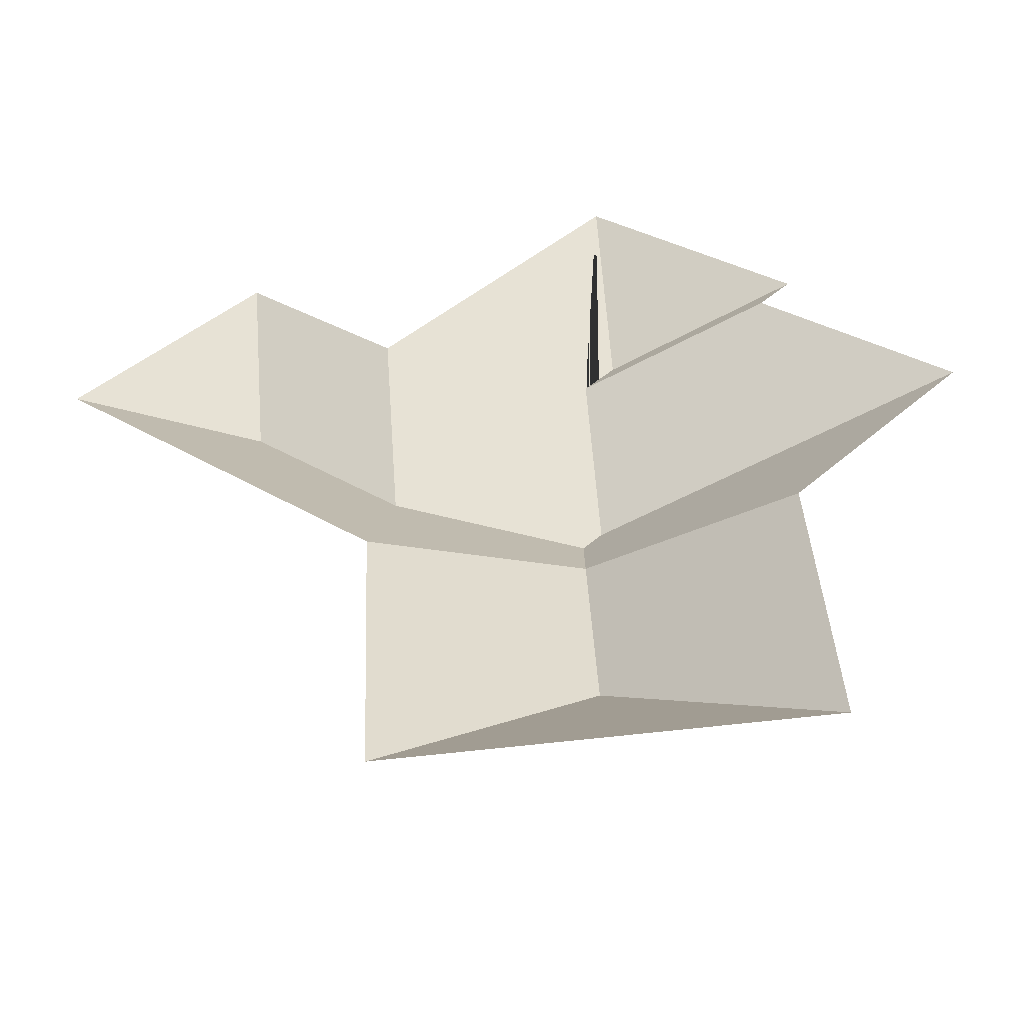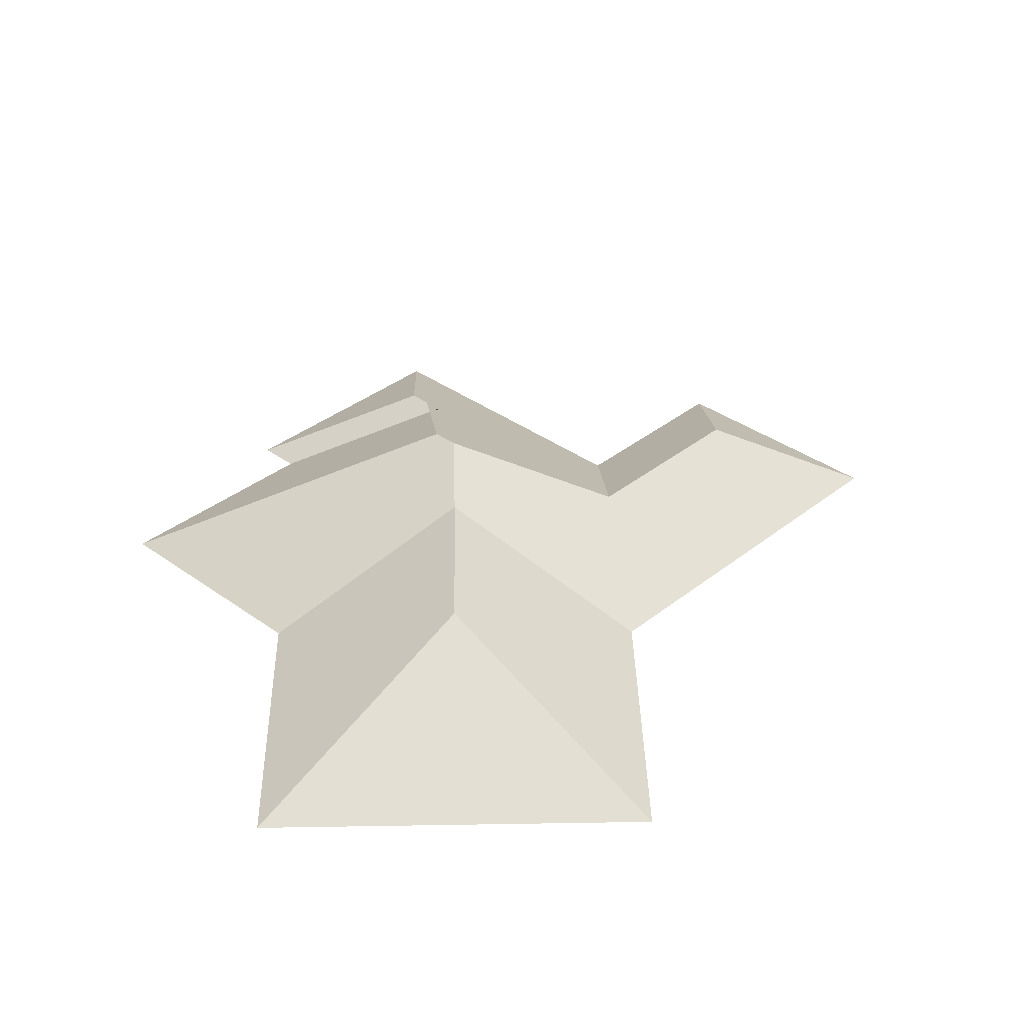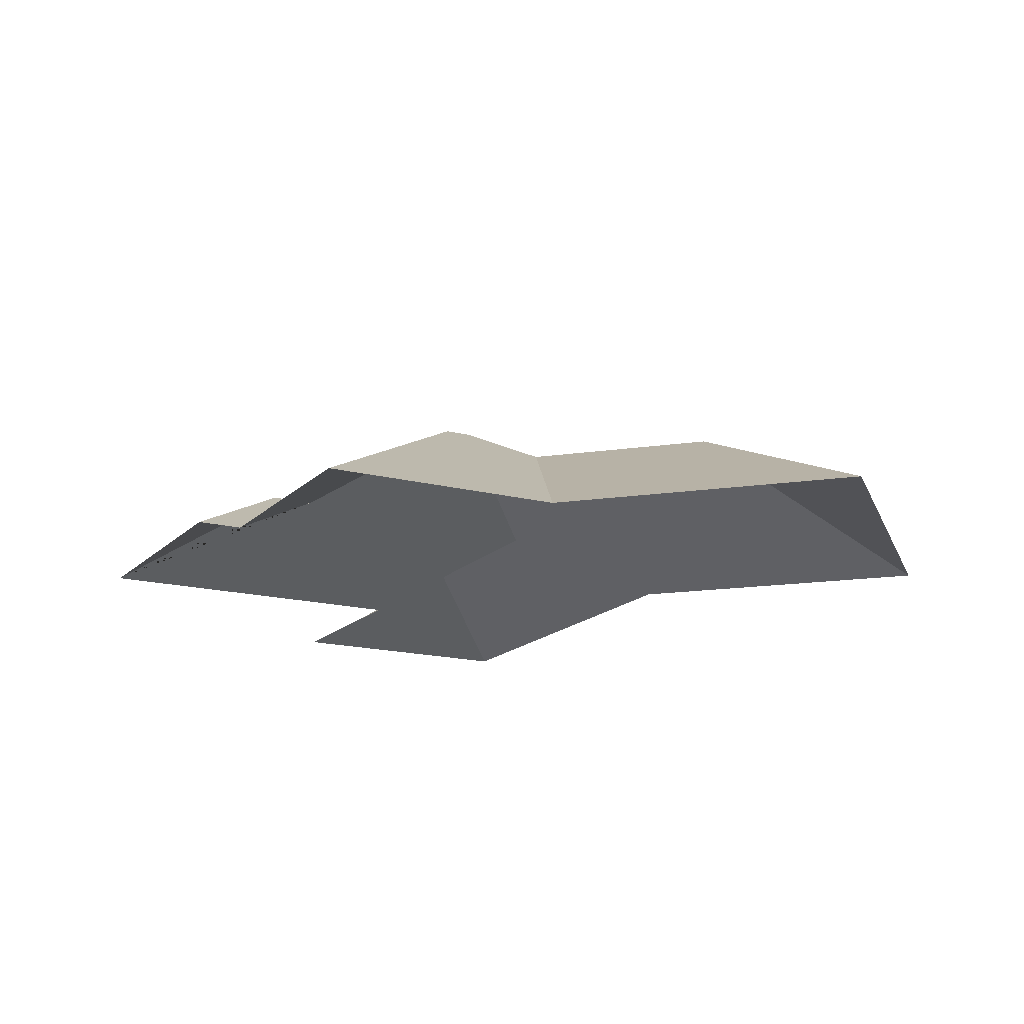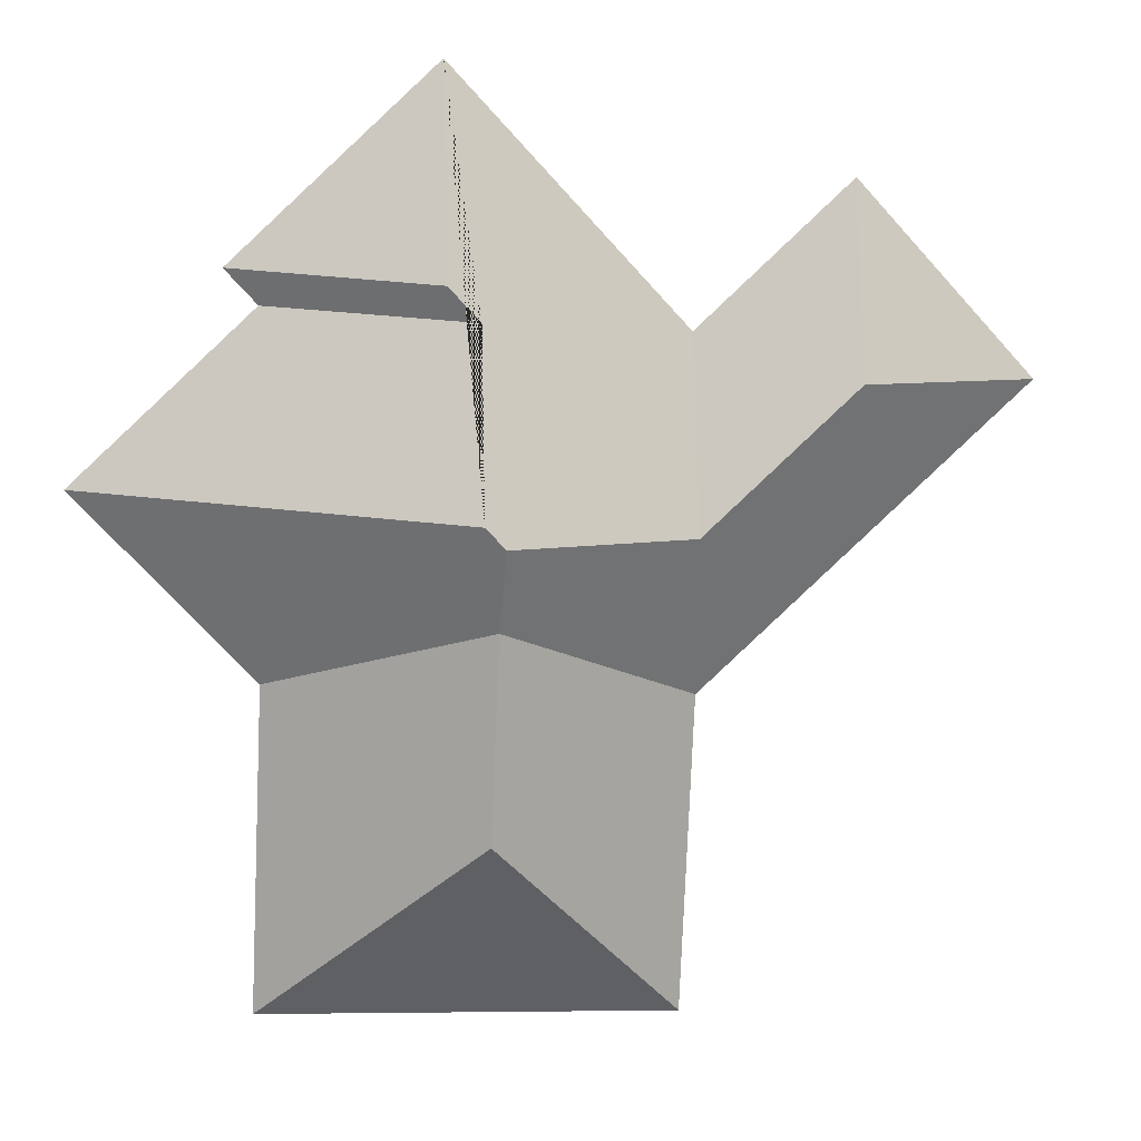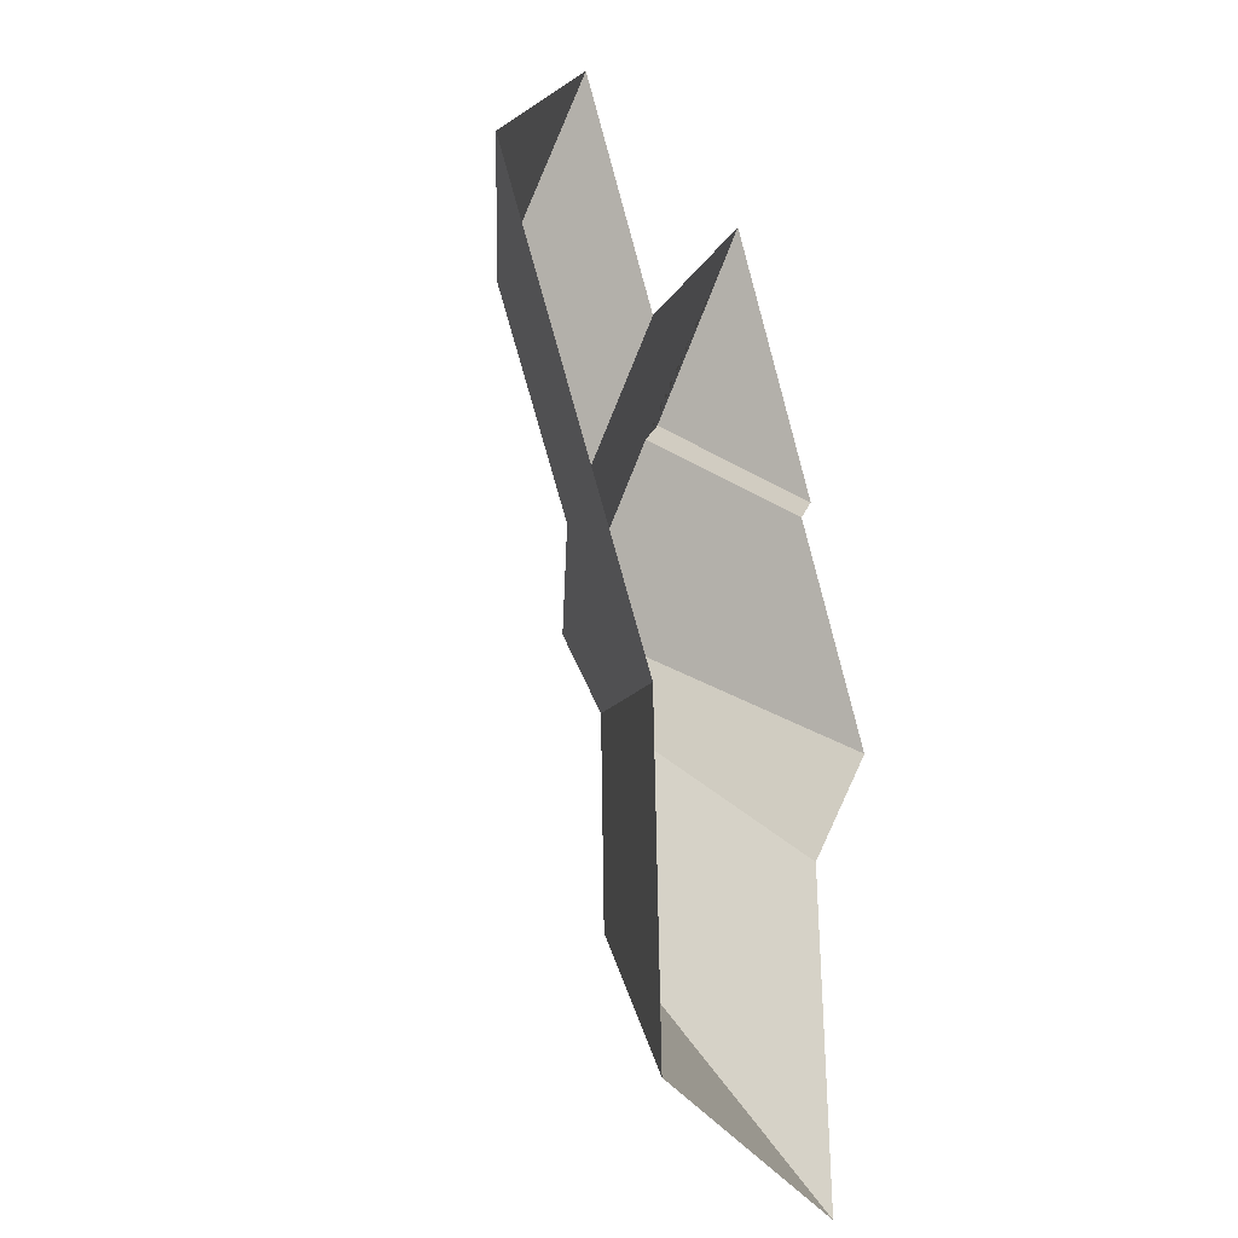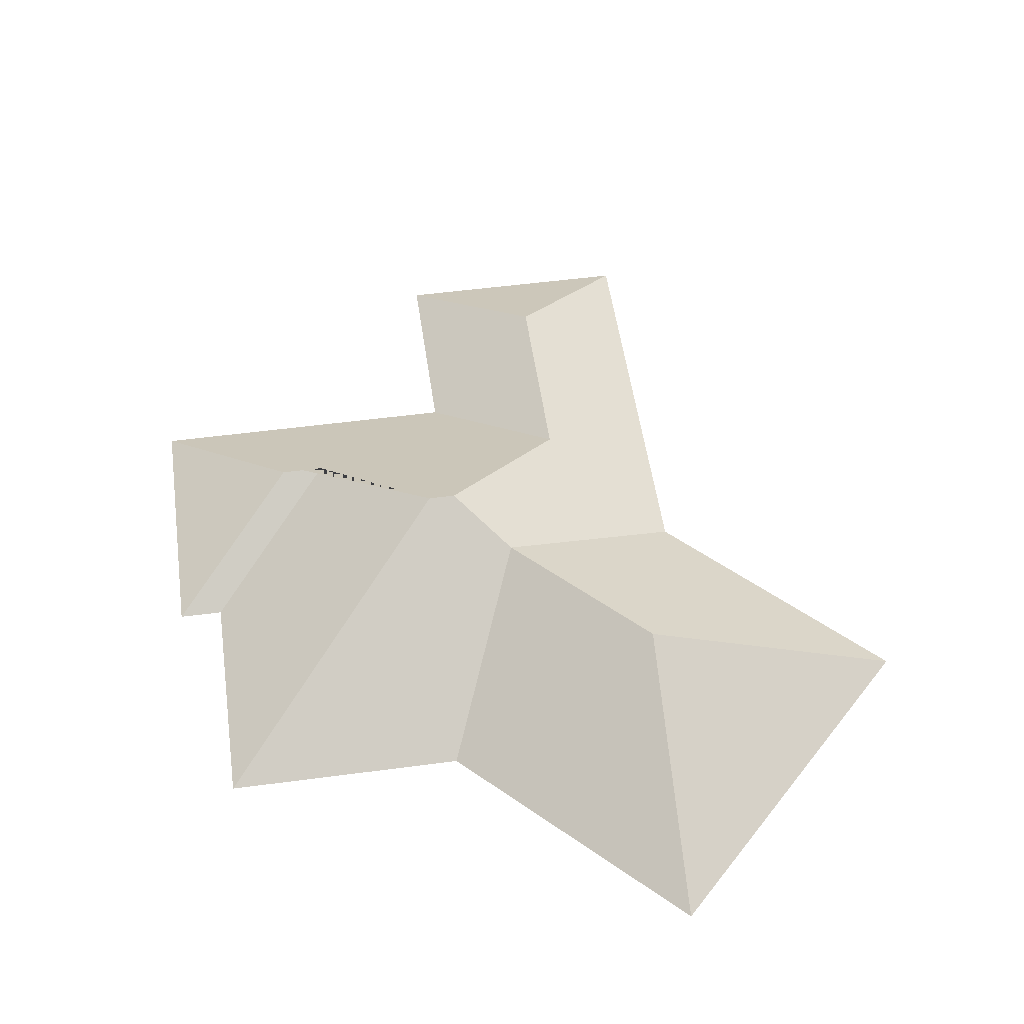
<metadata>
{"format":"obj","ext":"obj","renderer":"f3d","projection":"perspective","resolution":1024,"background":"white","views":[{"elev":-54.4,"azim":5.5,"up":"+Z"},{"elev":35.5,"azim":176.3,"up":"+Y"},{"elev":-16.4,"azim":104.4,"up":"+Y"},{"elev":11.5,"azim":172.0,"up":"+Z"},{"elev":-29.2,"azim":-68.9,"up":"+Z"},{"elev":53.0,"azim":124.5,"up":"+Y"}]}
</metadata>
<code>
o BK39_500_014028_0063_roof
v 98.99 75 -68.66
v 20.82 75 -153.8
v 102.4 109.5 -150.2
v 167 75 -131.3
v 269.2 75 -20.14
v 169.7 109.5 -212.1
v 272.1 112.3 -107.6
v 258.4 112.4 -122.4
v 164.4 75 -285.7
v 261.4 145 -198.4
v 252.8 145 -207.7
v 359 75 -102.6
v 345 75 -118
v 254.1 129.4 -244.3
v 170.6 75 -426.8
v 257.9 129.4 -333.1
v 424.9 75 -191.5
v 348 75 -275.2
v 354.1 75 -418.9
v 98.99 0 -68.66
v 20.82 0 -153.8
v 164.4 0 -285.7
v 170.6 0 -426.8
v 354.1 0 -418.9
v 348 0 -275.2
v 424.9 0 -191.5
v 345 0 -118
v 359 0 -102.6
v 269.2 0 -20.14
v 167 0 -131.3
f 12 13 8 7
f 13 17 10 8
f 17 18 14 11 10
f 18 19 16 14
f 19 15 16
f 15 9 14 16
f 9 2 3 6 11 14
f 2 1 3
f 1 4 6 3
f 5 12 7
f 5 4 6 11 10 8 7

</code>
